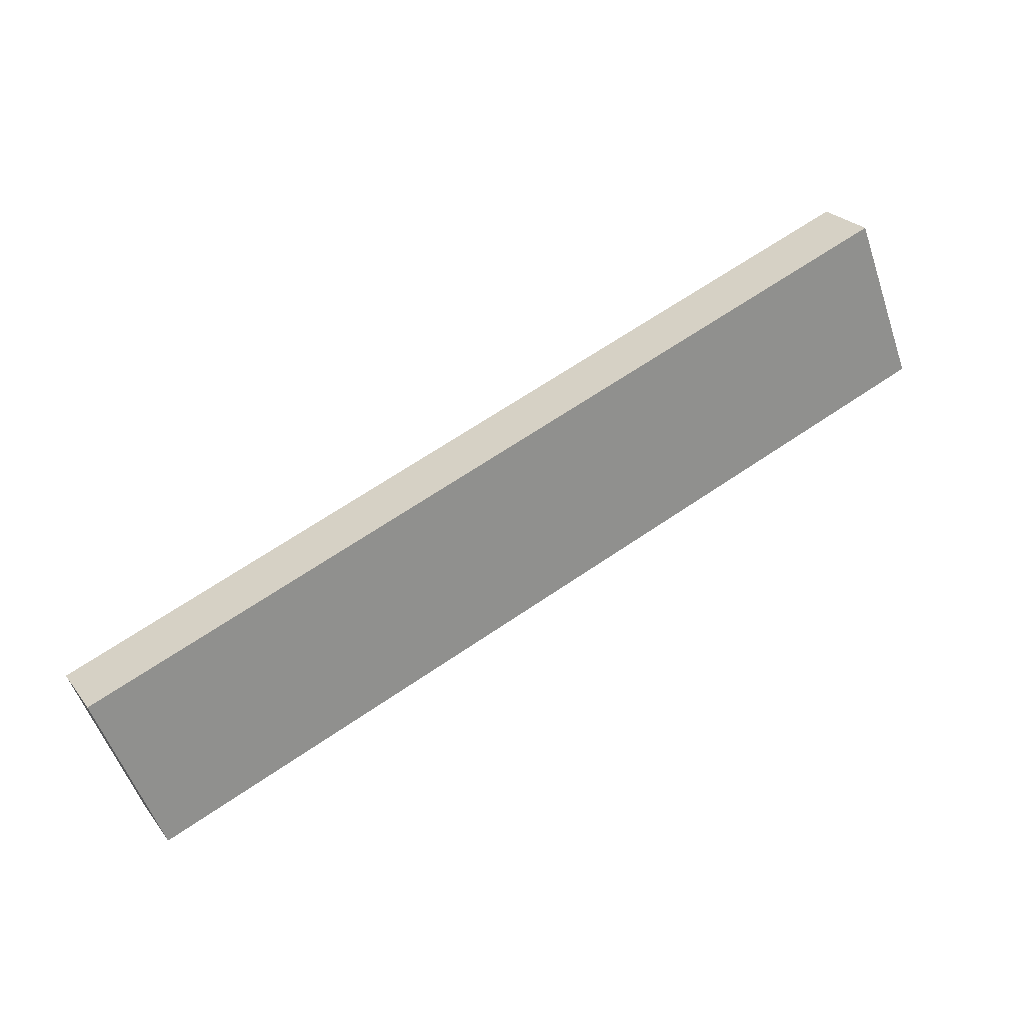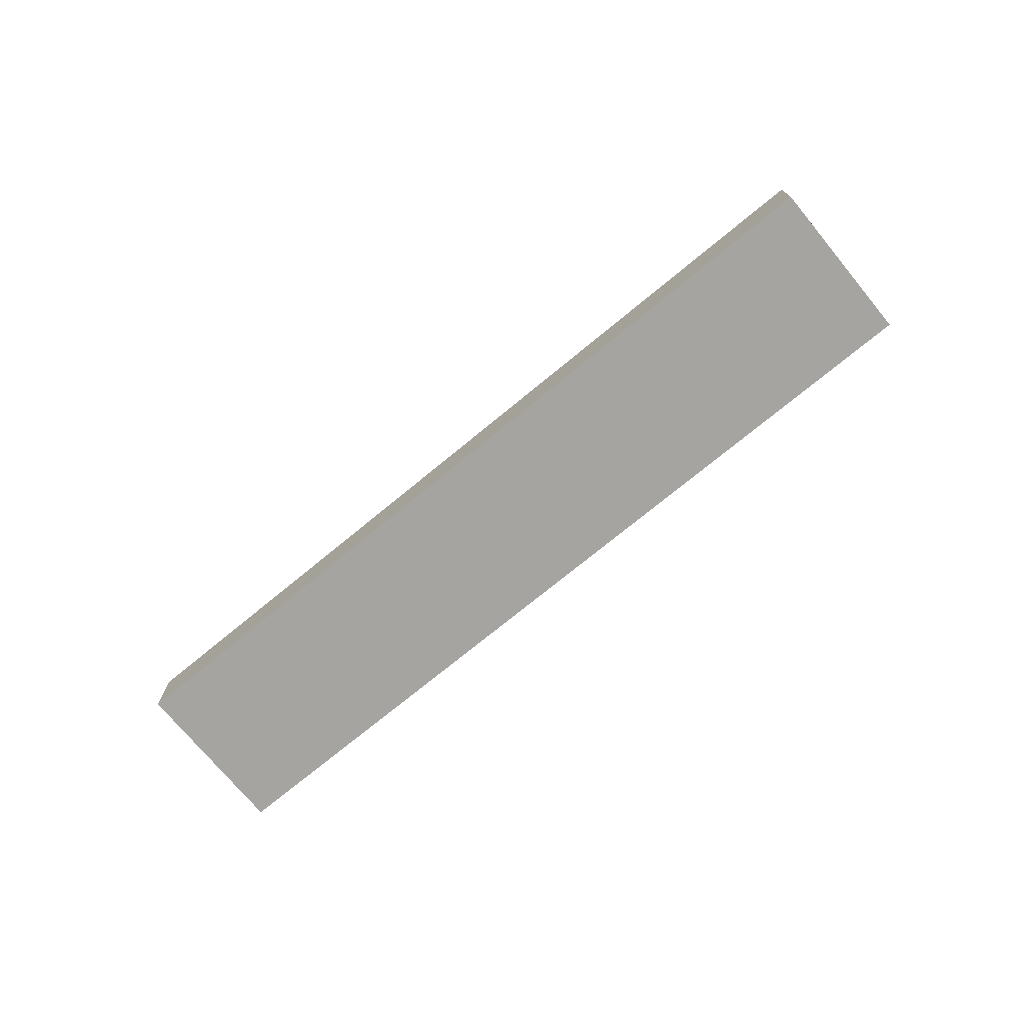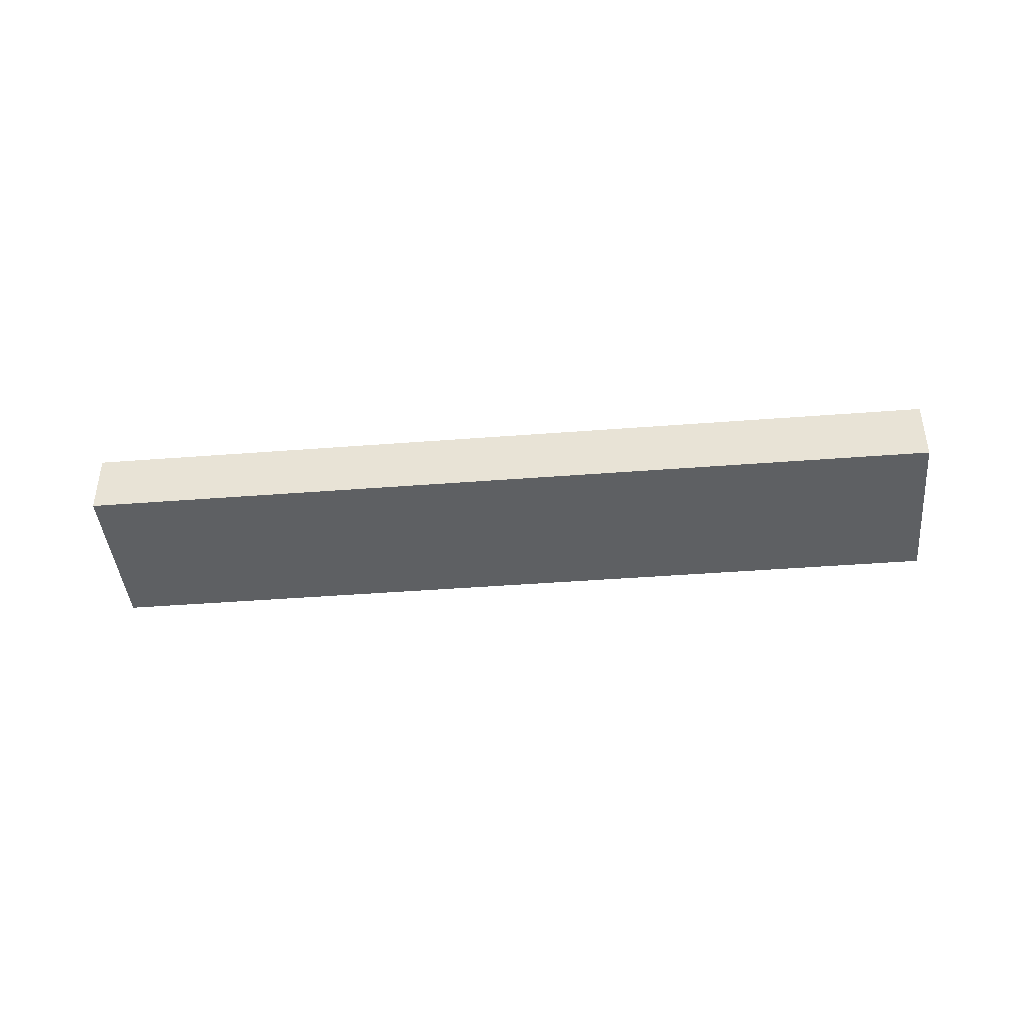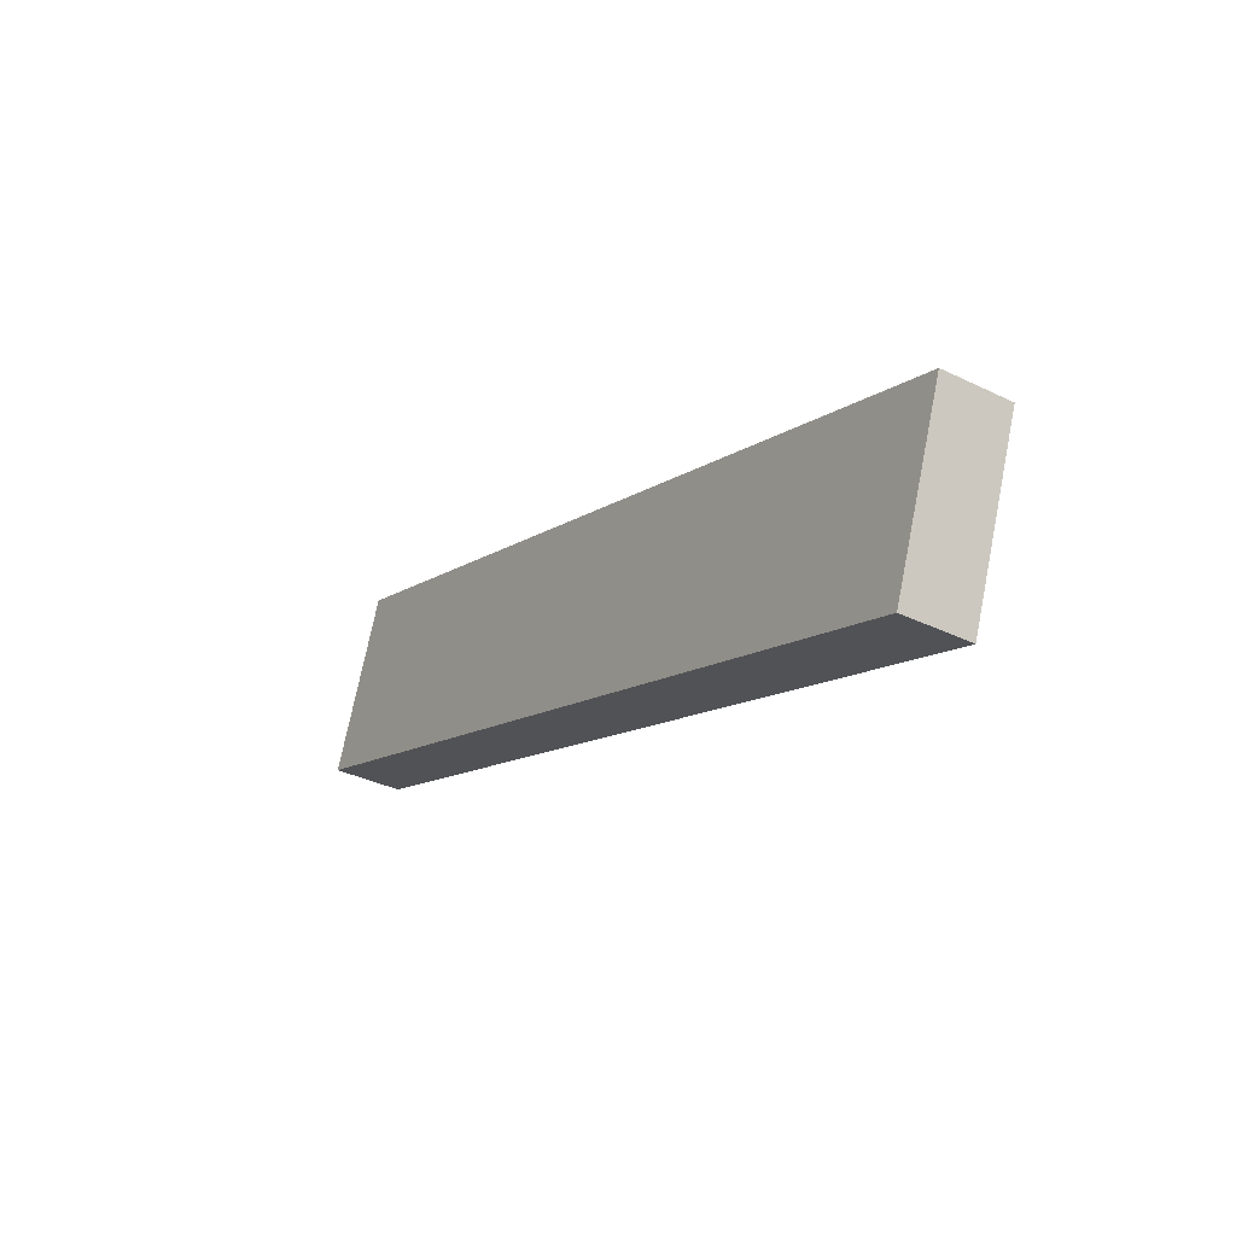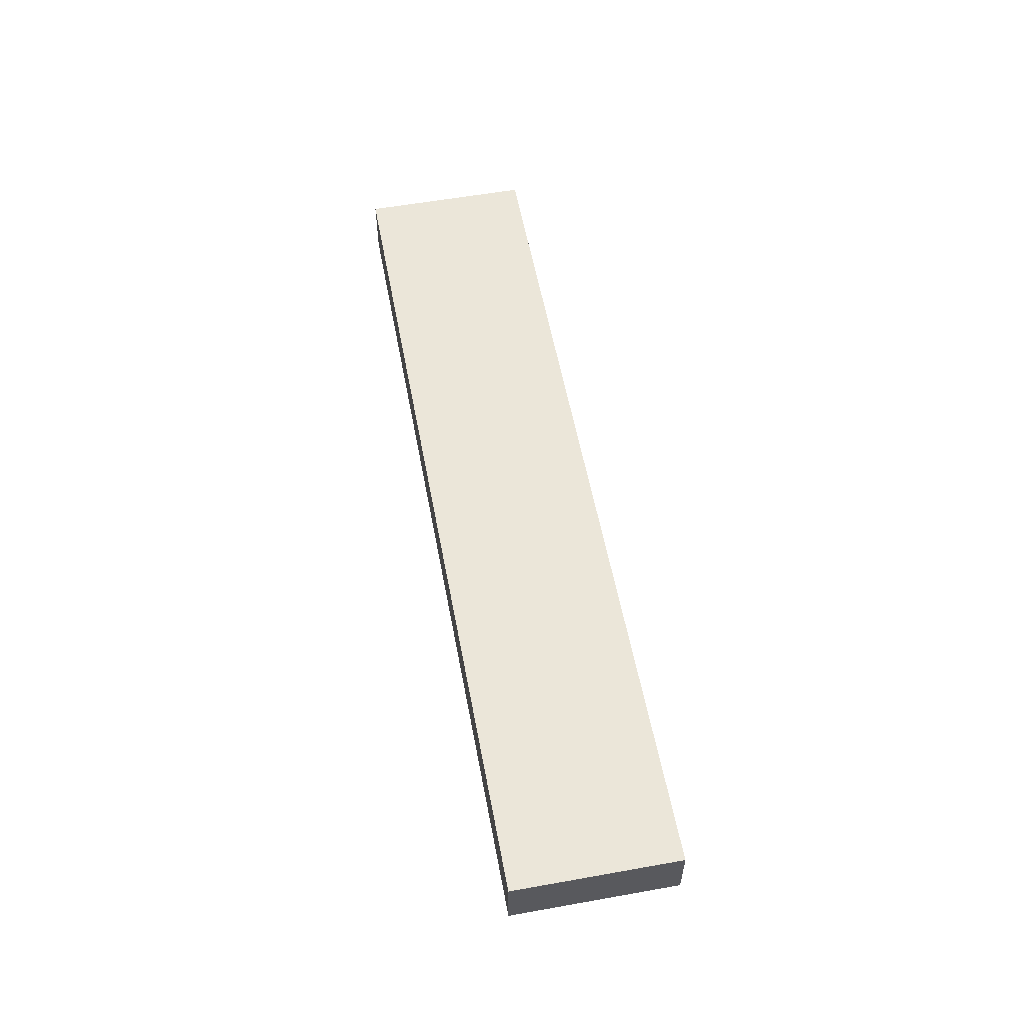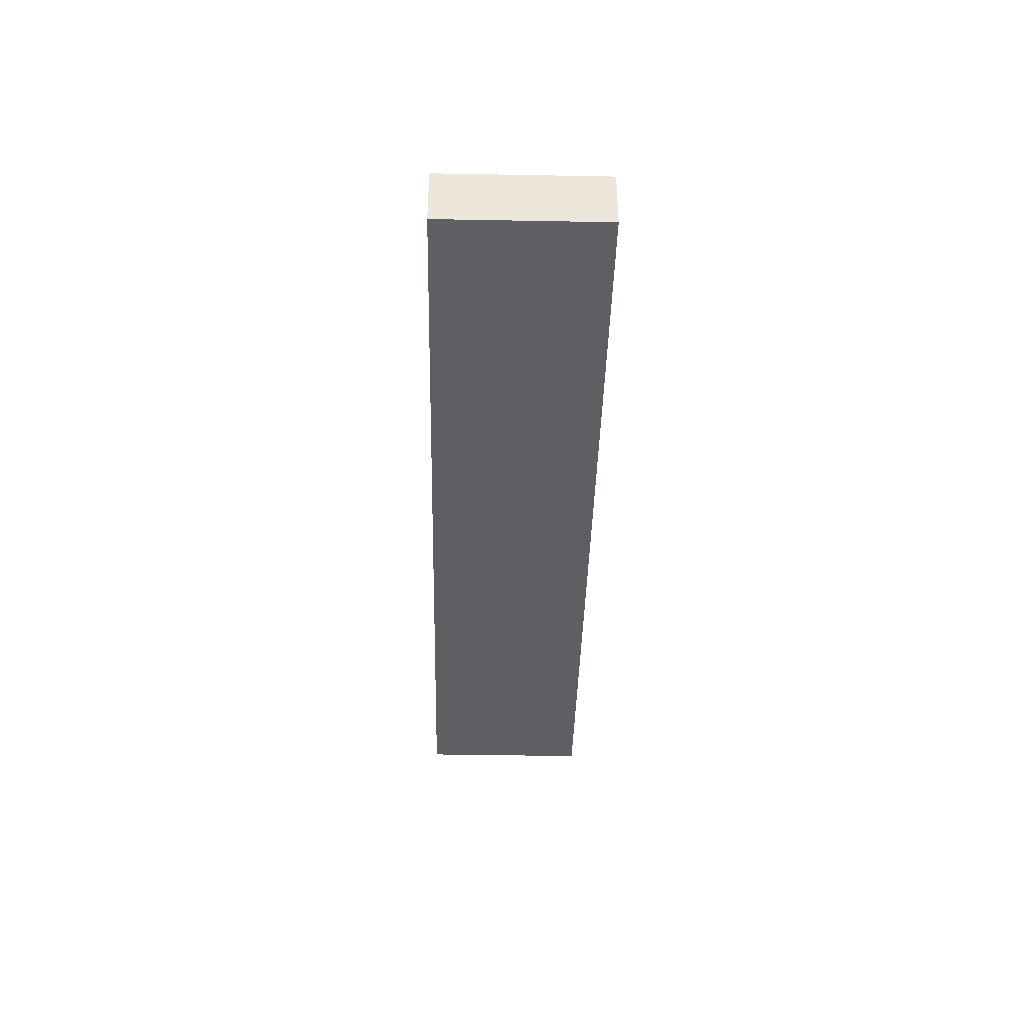
<metadata>
{"format":"obj","ext":"obj","renderer":"f3d","projection":"perspective","resolution":1024,"background":"white","views":[{"elev":24.9,"azim":151.8,"up":"+Z"},{"elev":-73.2,"azim":60.8,"up":"+Y"},{"elev":-42.4,"azim":26.6,"up":"+Y"},{"elev":-35.9,"azim":57.5,"up":"+Z"},{"elev":56.8,"azim":-79.3,"up":"+Y"},{"elev":-40.4,"azim":-70.0,"up":"+Y"}]}
</metadata>
<code>
v  30.8 2.257 -6.242
v  2.19 2.257 5.622
v  31.05 2.257 -5.62
v  29.01 2.257 -10.85
v  28.86 2.257 -11.24
v  0 2.257 1.382e-16
v  31.05 3.441e-16 -5.62
v  30.8 3.822e-16 -6.242
v  29.01 6.641e-16 -10.85
v  28.86 6.884e-16 -11.24
v  0 0 0
v  2.19 -3.442e-16 5.622
g defaultobject
f 1 2 3
f 2 1 4
f 2 4 5
f 2 5 6
f 7 1 3
f 1 7 4
f 4 7 8
f 4 8 9
f 4 9 5
f 5 9 10
f 10 6 5
f 6 10 11
f 11 2 6
f 2 11 12
f 12 3 2
f 3 12 7
f 9 11 10
f 11 9 8
f 11 8 7
f 11 7 12

</code>
